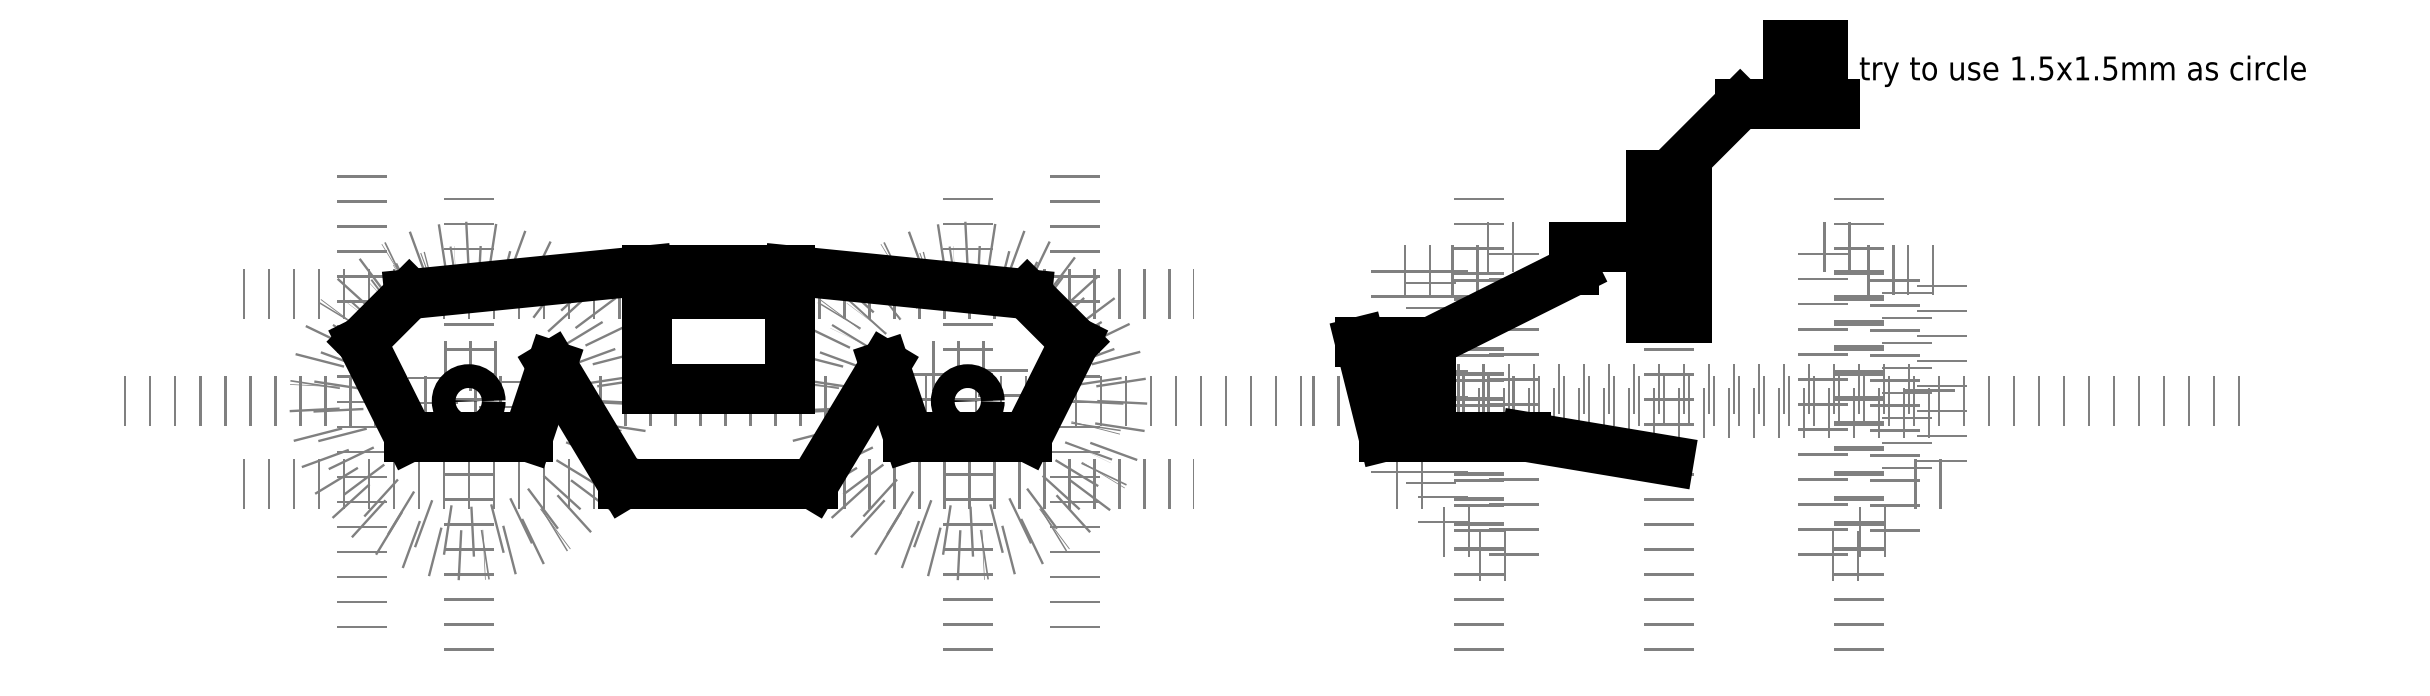
<metadata>
{"format":"dxf","ext":"dxf","renderer":"ezdxf+matplotlib","layout":"modelspace","background":"white","min_lineweight":24,"dpi":150}
</metadata>
<code>
0
SECTION
2
ENTITIES
0
CIRCLE
8
helper
10
-10.5
20
5.5
40
5.5
0
CIRCLE
8
helper
10
-10.5
20
5.5
40
6.5
0
CIRCLE
8
helper
10
10.5
20
5.5
40
5.5
0
CIRCLE
8
helper
10
10.5
20
5.5
40
6.5
0
LINE
8
helper
10
-25
20
5.5
11
25
21
5.5
0
LINE
8
helper
10
-10.5
20
-5
11
-10.5
21
15
0
LINE
8
helper
10
10.5
20
-5
11
10.5
21
15
0
LWPOLYLINE
8
helper
90
    4
70
    1
43
0
10
-12
20
4
10
-9
20
4
10
-9
20
7
10
-12
20
7
0
LWPOLYLINE
8
helper
90
    4
70
    1
43
0
10
9
20
7
10
12
20
7
10
12
20
4
10
9
20
4
0
LINE
8
helper
10
-20
20
10
11
20
21
10
0
LINE
8
helper
10
-15
20
15
11
-15
21
-5
0
LINE
8
helper
10
15
20
15
11
15
21
-5
0
LINE
8
helper
10
-20
20
2
11
20
21
2
0
LINE
8
helper
10
40
20
-5
11
40
21
15
0
LINE
8
helper
10
32
20
-5
11
32
21
15
0
LINE
8
helper
10
48
20
-5
11
48
21
15
0
LINE
8
helper
10
25
20
5.5
11
65
21
5.5
0
LINE
8
1_5mm
10
-12
20
4
11
-13
21
4
0
LINE
8
1_5mm
10
-13
20
4
11
-15
21
8
0
LINE
8
1_5mm
10
-15
20
8
11
-13
21
10
0
LINE
8
1_5mm
10
-13
20
10
11
-3
21
11
0
LINE
8
1_5mm
10
-3
20
11
11
3
21
11
0
LINE
8
1_5mm
10
3
20
11
11
13
21
10
0
LINE
8
1_5mm
10
13
20
10
11
15
21
8
0
LINE
8
1_5mm
10
15
20
8
11
13
21
4
0
LINE
8
1_5mm
10
13
20
4
11
12
21
4
0
LINE
8
1_5mm
10
12
20
4
11
8
21
4
0
LINE
8
1_5mm
10
8
20
4
11
7
21
7
0
LINE
8
1_5mm
10
7
20
7
11
4
21
2
0
LINE
8
1_5mm
10
4
20
2
11
-4
21
2
0
LINE
8
1_5mm
10
-4
20
2
11
-7
21
7
0
LINE
8
1_5mm
10
-7
20
7
11
-8
21
4
0
LINE
8
1_5mm
10
-8
20
4
11
-12
21
4
0
CIRCLE
8
1_5mm
10
-10.5
20
5.5
40
0.5
0
CIRCLE
8
1_5mm
10
10.5
20
5.5
40
0.5
0
LINE
8
helper
10
32
20
11
11
30.5
21
11
0
LINE
8
helper
10
30.5
20
11
11
30.5
21
0
0
LINE
8
helper
10
30.5
20
0
11
32
21
0
0
LINE
8
helper
10
32
20
0
11
32
21
11
0
LINE
8
helper
10
48
20
0
11
49.5
21
0
0
LINE
8
helper
10
49.5
20
0
11
49.5
21
11
0
LINE
8
helper
10
49.5
20
11
11
48
21
11
0
LINE
8
helper
10
48
20
11
11
48
21
0
0
LINE
8
helper
10
32
20
-1
11
33.5
21
-1
0
LINE
8
helper
10
33.5
20
-1
11
33.5
21
12
0
LINE
8
helper
10
33.5
20
12
11
32
21
12
0
LINE
8
helper
10
32
20
12
11
32
21
-1
0
LINE
8
helper
10
48
20
-1
11
46.5
21
-1
0
LINE
8
helper
10
46.5
20
-1
11
46.5
21
12
0
LINE
8
helper
10
46.5
20
12
11
48
21
12
0
LINE
8
helper
10
48
20
12
11
48
21
-1
0
LINE
8
helper
10
29
20
6
11
51
21
6
0
LINE
8
helper
10
51
20
6
11
51
21
5
0
LINE
8
helper
10
51
20
5
11
29
21
5
0
LINE
8
helper
10
29
20
5
11
29
21
6
0
LINE
8
helper
10
30
20
11
11
28.5
21
11
0
LINE
8
helper
10
28.5
20
11
11
28.5
21
2
0
LINE
8
helper
10
28.5
20
2
11
30
21
2
0
LINE
8
helper
10
30
20
2
11
30
21
11
0
LWPOLYLINE
8
helper
90
    4
70
    1
43
0
10
50
20
11
10
51.5
20
11
10
51.5
20
2
10
50
20
2
0
LINE
8
1_5mm
10
28.5
20
6
11
30
21
6
0
LINE
8
1_5mm
10
-3
20
10
11
3
21
10
0
LINE
8
1_5mm
10
3
20
10
11
3
21
6
0
LINE
8
1_5mm
10
3
20
6
11
-3
21
6
0
LINE
8
1_5mm
10
-3
20
6
11
-3
21
10
0
LINE
8
1_5mm
10
30
20
8
11
27
21
8
0
LINE
8
1_5mm
10
27
20
8
11
28
21
4
0
LINE
8
1_5mm
10
28
20
4
11
28.5
21
4
0
LINE
8
1_5mm
10
28.5
20
4
11
28.5
21
6
0
LINE
8
1_5mm
10
30
20
6
11
30
21
4
0
LINE
8
1_5mm
10
30
20
4
11
34
21
4
0
LINE
8
1_5mm
10
34
20
4
11
40
21
3
0
LINE
8
1_5mm
10
40
20
12
11
36
21
12
0
LINE
8
1_5mm
10
36
20
12
11
36
21
11
0
LINE
8
1_5mm
10
36
20
11
11
30
21
8
0
LINE
8
1_5mm
10
40
20
9
11
39.25
21
9
0
LINE
8
1_5mm
10
39.25
20
9
11
39.25
21
15
0
LINE
8
1_5mm
10
39.25
20
15
11
40.75
21
15
0
LINE
8
1_5mm
10
40.75
20
15
11
40.75
21
9
0
LINE
8
1_5mm
10
40.75
20
9
11
40
21
9
0
LEADER
8
1_5mm
3
Standard
71
    1
72
    0
73
    3
74
    0
75
    0
40
1
41
10
76
3
76
3
10
40
20
15
30
0
10
43
20
18
30
0
10
47
20
18
30
0
0
LWPOLYLINE
8
1_5mm
90
    4
70
    1
43
0
10
45
20
19
10
46.5
20
19
10
46.5
20
20.5
10
45
20
20.5
0
MTEXT
8
1_5mm
10
48
20
20
30
0
40
1
41
20.53
71
    1
72
    1
1
try to use 1.5x1.5mm as circle
7
standard
210
0
220
0
230
1
50
0
73
    2
44
1
0
ENDSEC
0
EOF

</code>
